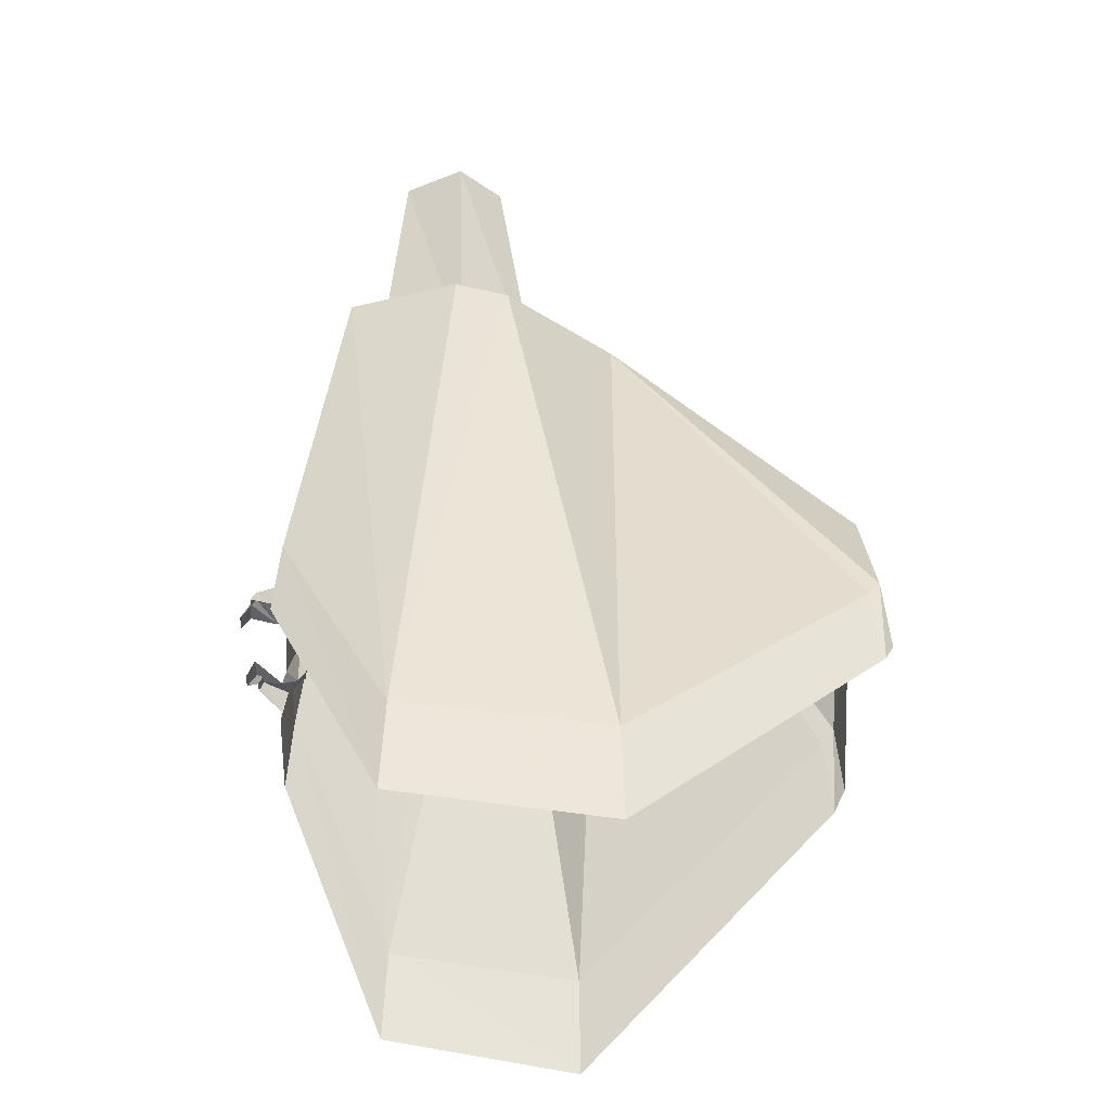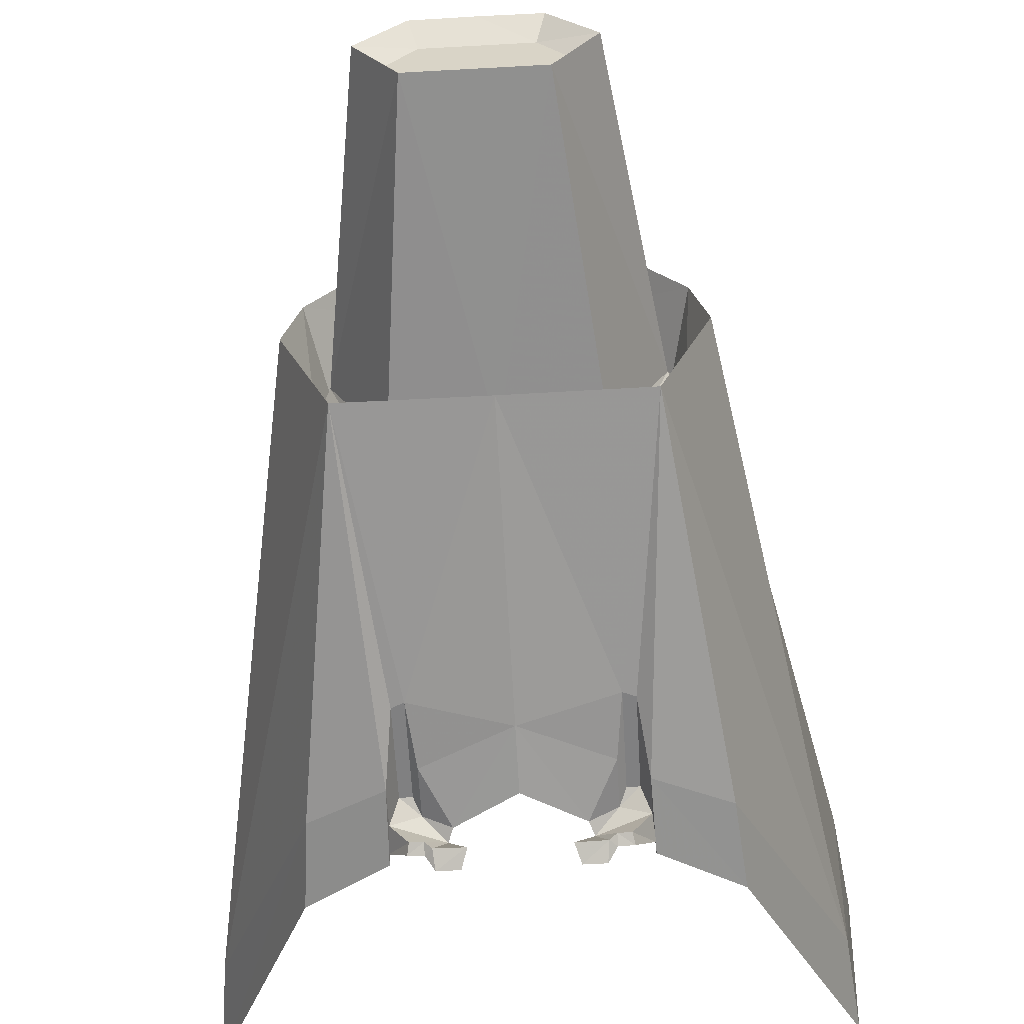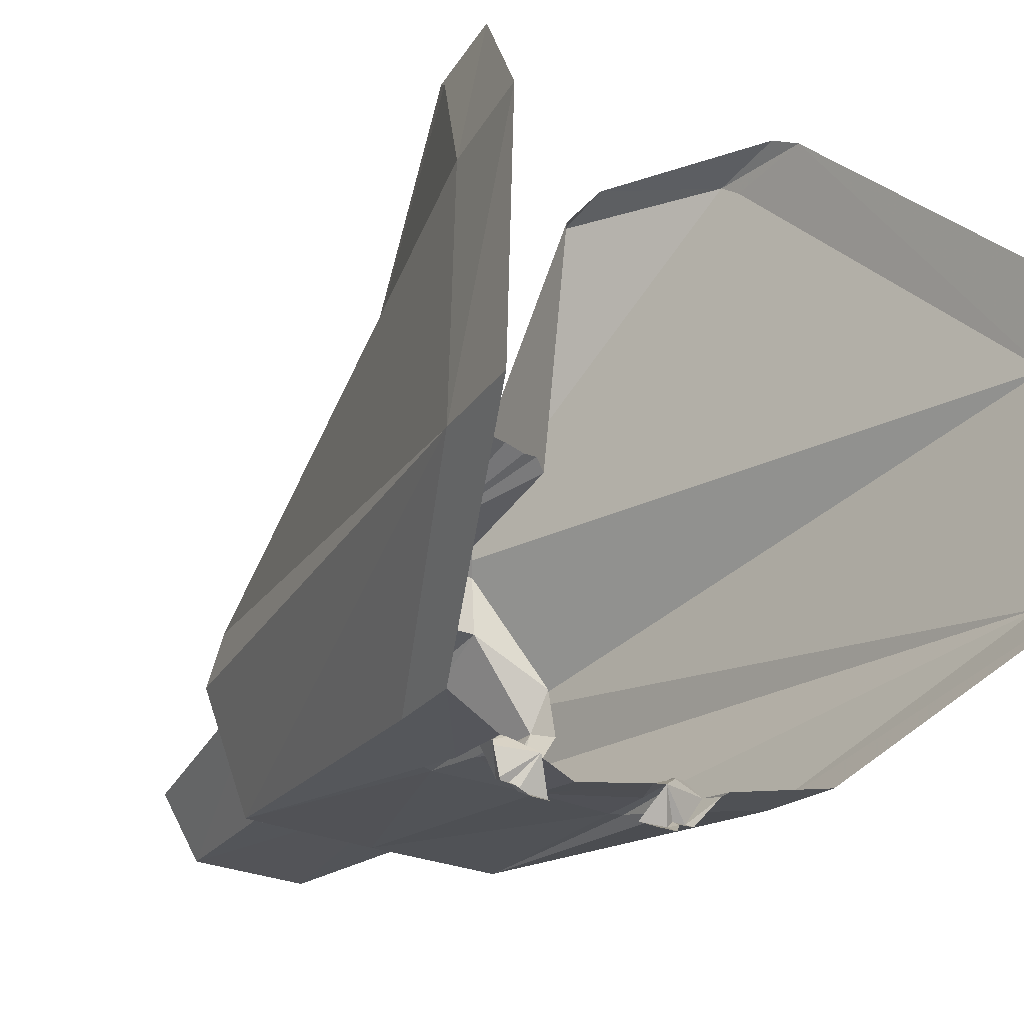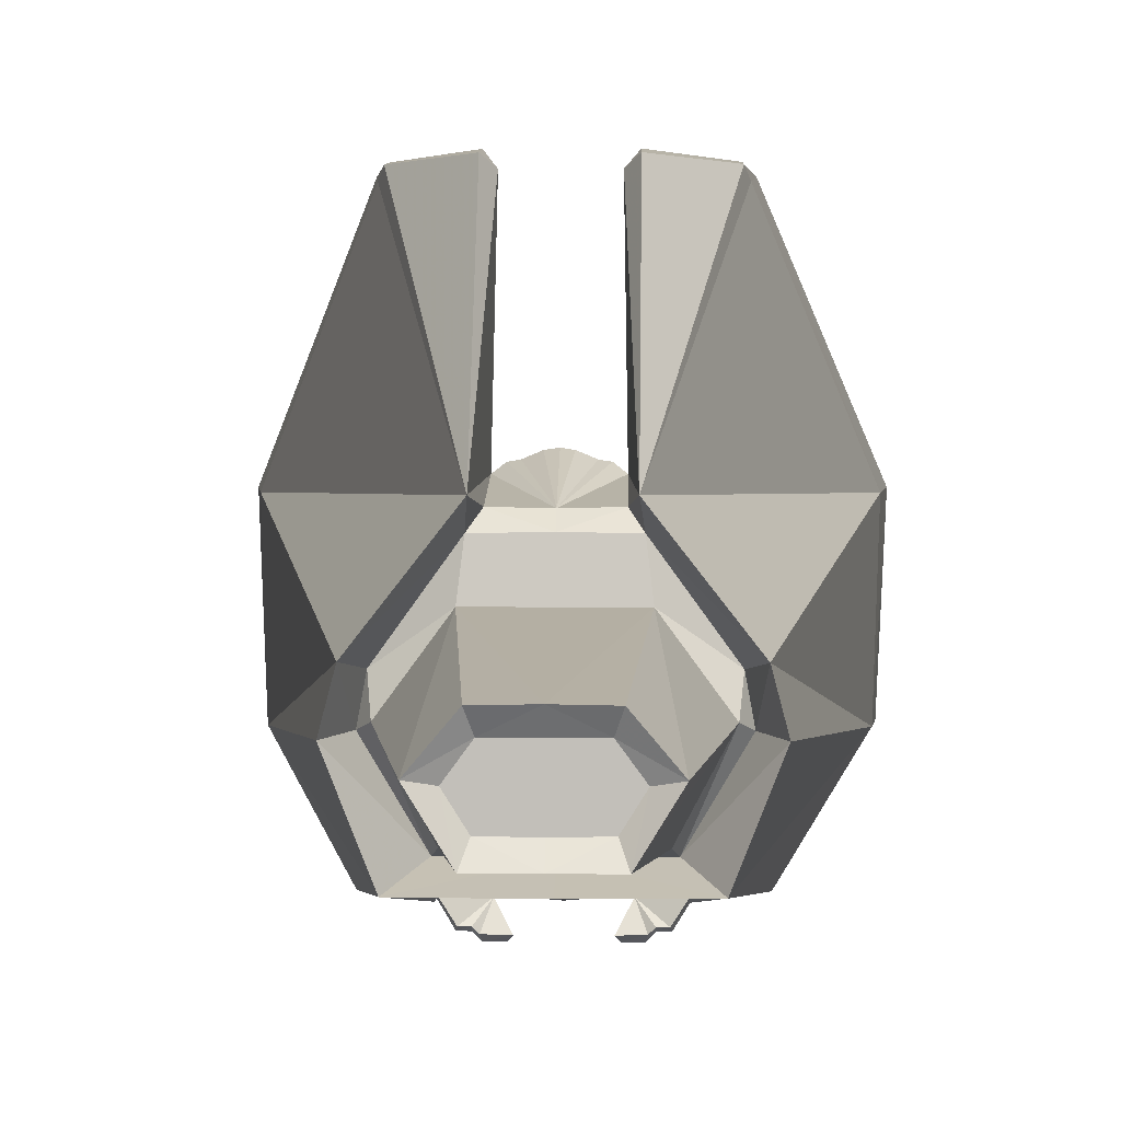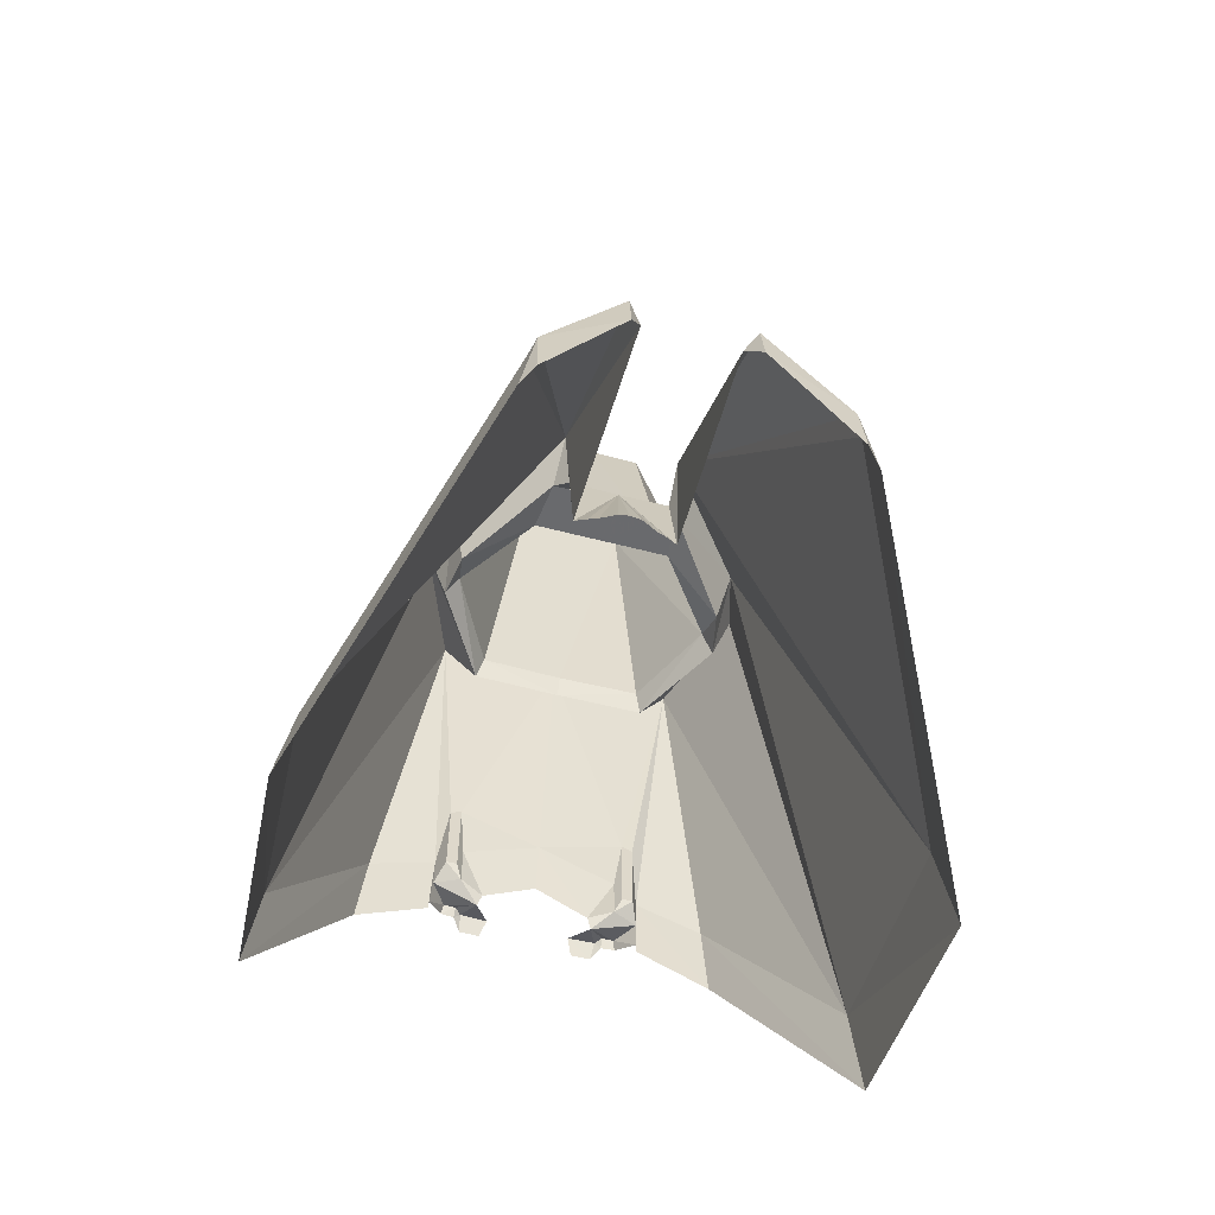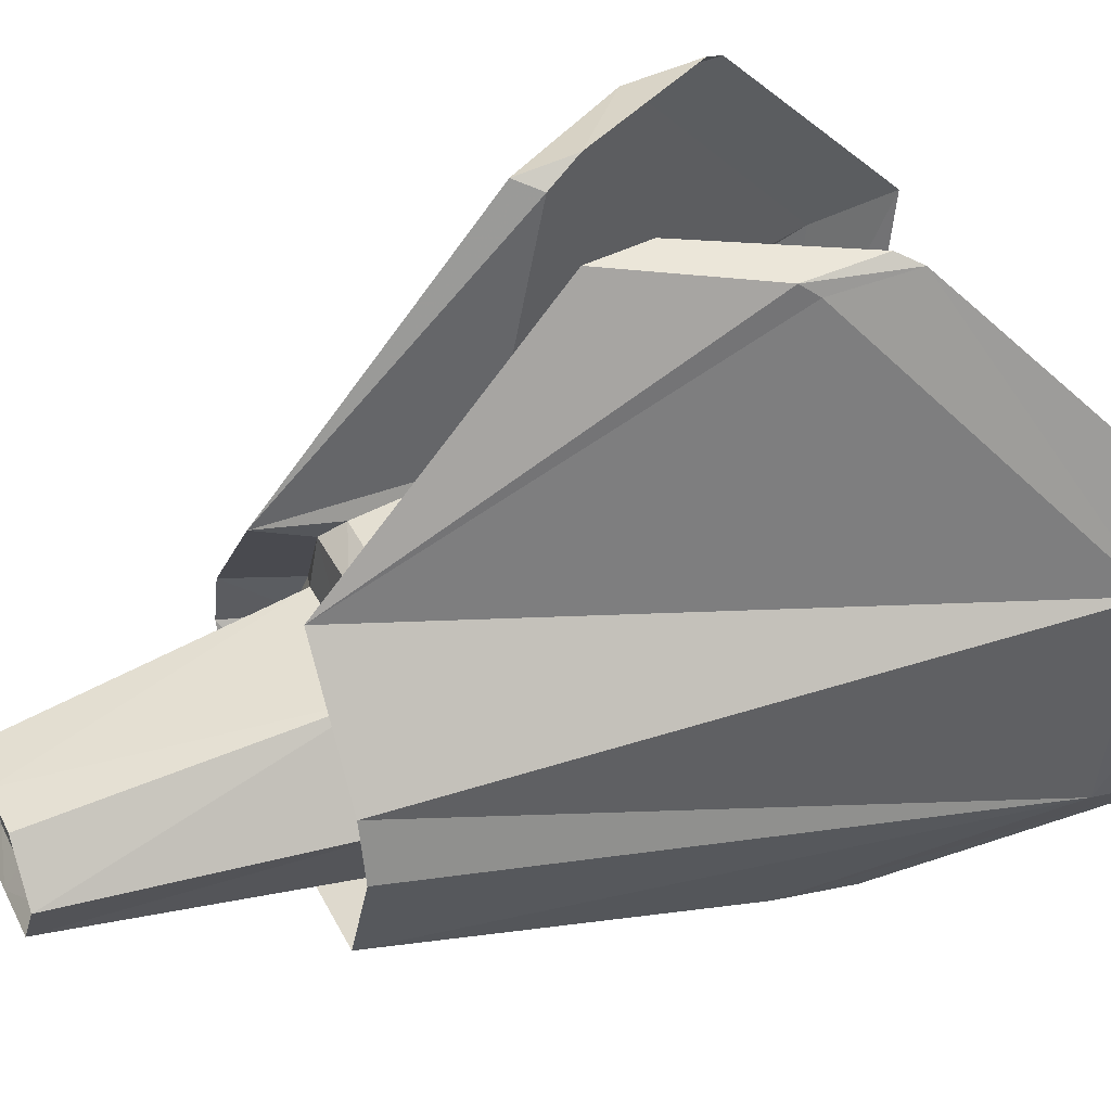
<metadata>
{"format":"obj","ext":"obj","renderer":"f3d","projection":"perspective","resolution":1024,"background":"white","views":[{"elev":-34.2,"azim":86.7,"up":"+Z"},{"elev":-60.2,"azim":3.3,"up":"+Y"},{"elev":-28.1,"azim":148.0,"up":"+Y"},{"elev":3.0,"azim":1.3,"up":"+Y"},{"elev":-59.9,"azim":165.2,"up":"+Z"},{"elev":39.5,"azim":65.5,"up":"+Y"}]}
</metadata>
<code>
g eeg006_ar_skin
v -0.02004 -0.1513 -0.05702
v -0.02268 -0.1552 -0.06451
v -0.03236 -0.1552 -0.06451
v -0.02048 -0.1513 -0.05702
v -0.02796 -0.1372 -0.06495
v -0.03325 -0.1508 -0.05702
v -0.03633 -0.1504 -0.06055
v -0.03633 -0.1477 -0.05614
v -0.04293 -0.1499 -0.06055
v -0.04205 -0.1477 -0.05614
v -0.05086 -0.1385 -0.06803
v -0.04998 -0.1354 -0.05702
v -0.05086 -0.1385 -0.07332
v -0.03765 -0.1301 -0.05702
v -0.02576 -0.1354 -0.05923
v -0.04998 -0.1354 -0.04073
v -0.08521 -0.1363 -0.09313
v -0.04602 -0.1266 -0.05042
v -0.08168 -0.1332 -0.0557
v -0.05967 -0.1094 0.1112
v -0.04602 -0.1266 -0.009467
v -0.1341 -0.08168 -0.2111
v -0.1292 -0.07948 -0.1658
v -0.1398 0.02092 -0.2252
v -0.04073 -0.1266 -0.05042
v -0.04073 -0.1266 -0.007266
v -0.03765 -0.1301 -0.03501
v 0.0002201 -0.1306 -0.01739
v 0.0002201 -0.1354 -0.04469
v 0.02576 -0.1354 -0.05923
v -0.1332 0.02004 -0.1772
v -0.07684 0.1499 -0.1041
v 0.0002201 -0.1099 0.1112
v 0.0002201 -0.1006 0.07728
v 0.05967 -0.1094 0.1112
v 0.04073 -0.1266 -0.007266
v 0.03765 -0.1301 -0.03501
v 0.03765 -0.1301 -0.05702
v 0.02796 -0.1372 -0.06495
v -0.0808 -0.0557 0.1112
v -0.07376 -0.02884 0.1112
v -0.02928 0.02796 0.1112
v -0.07332 0.1455 -0.06583
v -0.07023 0.1517 -0.0579
v -0.07067 0.1552 -0.09401
v -0.03016 0.1552 -0.024
v -0.03016 0.1517 0.004183
v -0.02356 0.1464 -0.007266
v -0.02532 0.03281 0.01519
v -0.04381 -0.1002 0.07728
v -0.07023 -0.0557 0.07684
v -0.03148 0.01387 0.08344
v -0.02532 0.02268 0.07332
v -0.06627 -0.03413 0.0764
v -0.06407 -0.05174 0.08741
v 0.0002201 0.02224 0.07332
v -0.0196 0.03721 0.01167
v -0.01431 0.03809 0.01343
v -0.005945 0.04161 0.01475
v 0.0002201 0.04249 0.01475
v 0.005945 0.04161 0.01475
v 0.01431 0.03809 0.01343
v 0.0196 0.03721 0.01167
v 0.02532 0.03281 0.01519
v 0.0002201 0.01431 0.08344
v -0.03457 -0.01167 0.08653
v 0.02532 0.02268 0.07332
v 0.02928 0.02796 0.1112
v 0.02356 0.1464 -0.007266
v 0.0002201 -0.01167 0.08653
v 0.0002201 -0.03192 0.2252
v 0.03148 0.01387 0.08344
v 0.03016 0.1517 0.004183
v 0.03016 0.1552 -0.024
v 0.07023 0.1517 -0.0579
v 0.07067 0.1552 -0.09401
v 0.07684 0.1499 -0.1041
v 0.07332 0.1455 -0.06583
v 0.1332 0.02004 -0.1772
v 0.1398 0.02092 -0.2252
v 0.07376 -0.02884 0.1112
v 0.1292 -0.07948 -0.1658
v 0.1341 -0.08168 -0.2111
v 0.08168 -0.1332 -0.0557
v 0.08521 -0.1363 -0.09313
v 0.04998 -0.1354 -0.04073
v 0.05086 -0.1385 -0.07332
v 0.0808 -0.0557 0.1112
v 0.04998 -0.1354 -0.05702
v 0.05086 -0.1385 -0.06803
v 0.04205 -0.1477 -0.05614
v 0.04293 -0.1499 -0.06055
v 0.03633 -0.1477 -0.05614
v 0.03633 -0.1504 -0.06055
v 0.03325 -0.1508 -0.05702
v 0.03236 -0.1552 -0.06451
v 0.02268 -0.1552 -0.06451
v 0.02048 -0.1513 -0.05702
v 0.02004 -0.1513 -0.05702
v 0.04602 -0.1266 -0.05042
v 0.04602 -0.1266 -0.009467
v 0.04073 -0.1266 -0.05042
v 0.04381 -0.1002 0.07728
v 0.07023 -0.0557 0.07684
v 0.06627 -0.03413 0.0764
v 0.06407 -0.05174 0.08741
v 0.03457 -0.01167 0.08653
v 0.04073 -0.09577 0.08785
v 0.04425 -0.05526 0.2252
v 0.02664 -0.08388 0.2252
v 0.0002201 -0.09665 0.08785
v 0.02488 -0.03236 0.2252
v 0.02136 -0.04293 0.2182
v -0.04073 -0.09577 0.08785
v -0.02664 -0.08388 0.2252
v 0.0002201 -0.08388 0.2252
v 0.03236 -0.0579 0.2182
v 0.02268 -0.07332 0.2182
v 0.0002201 -0.07376 0.2182
v 0.0002201 -0.04293 0.2182
v -0.02268 -0.07332 0.2182
v -0.02136 -0.04293 0.2182
v -0.04425 -0.05526 0.2252
v -0.02488 -0.03236 0.2252
v -0.03236 -0.0579 0.2182
g eeg006_ar_skin_0
f 3 2 1
f 1 4 3
f 1 5 4
f 4 6 3
f 5 6 4
f 3 6 7
f 6 8 7
f 5 8 6
f 9 7 8
f 10 9 8
f 10 8 5
f 11 9 10
f 12 11 10
f 12 10 5
f 13 11 12
f 14 12 5
f 14 5 15
f 16 13 12
f 17 13 16
f 18 12 14
f 16 12 18
f 19 17 16
f 19 16 20
f 16 21 20
f 21 16 18
f 22 17 19
f 23 22 19
f 23 19 20
f 24 22 23
f 21 18 25
f 25 18 14
f 26 21 25
f 26 25 14
f 21 26 20
f 27 14 15
f 27 26 14
f 28 27 15
f 27 28 26
f 29 28 15
f 28 29 30
f 31 24 23
f 32 24 31
f 26 33 20
f 28 33 26
f 33 34 20
f 34 33 35
f 33 36 35
f 33 28 36
f 37 28 30
f 28 37 36
f 37 30 38
f 37 38 36
f 30 39 38
f 40 23 20
f 31 23 41
f 23 40 41
f 31 41 42
f 43 31 42
f 43 32 31
f 32 43 44
f 44 43 42
f 45 32 44
f 46 45 44
f 47 46 44
f 47 44 42
f 48 46 47
f 48 47 42
f 49 48 42
f 20 50 40
f 34 50 20
f 40 51 41
f 50 51 40
f 52 42 41
f 53 49 42
f 53 42 52
f 51 54 41
f 54 52 41
f 51 50 55
f 51 55 54
f 49 53 56
f 57 49 56
f 58 57 56
f 59 58 56
f 60 59 56
f 61 60 56
f 62 61 56
f 63 62 56
f 64 63 56
f 56 53 65
f 53 52 65
f 52 54 66
f 54 55 66
f 67 64 56
f 67 56 65
f 64 67 68
f 69 64 68
f 65 52 70
f 52 66 70
f 71 70 66
f 72 67 65
f 65 70 72
f 68 67 72
f 73 69 68
f 74 69 73
f 74 73 75
f 75 73 68
f 76 74 75
f 76 75 77
f 75 78 77
f 78 75 68
f 77 78 79
f 78 68 79
f 80 77 79
f 68 81 79
f 68 72 81
f 80 79 82
f 79 81 82
f 83 80 82
f 83 82 84
f 85 83 84
f 85 84 86
f 87 85 86
f 84 82 35
f 86 84 35
f 81 88 82
f 82 88 35
f 86 89 87
f 89 90 87
f 90 89 91
f 92 90 91
f 92 91 93
f 94 92 93
f 93 91 39
f 91 89 39
f 94 93 95
f 93 39 95
f 96 94 95
f 97 96 95
f 95 98 97
f 98 95 39
f 98 99 97
f 99 98 39
f 89 38 39
f 100 89 86
f 89 100 38
f 101 100 86
f 101 86 35
f 100 102 38
f 102 100 101
f 38 102 36
f 36 102 101
f 36 101 35
f 103 35 88
f 103 34 35
f 104 103 88
f 104 88 81
f 105 104 81
f 72 105 81
f 104 106 103
f 106 104 105
f 105 72 107
f 106 105 107
f 70 107 72
f 70 71 107
f 34 103 108
f 106 108 103
f 109 106 107
f 108 106 110
f 106 109 110
f 111 34 108
f 111 108 110
f 71 112 107
f 112 109 107
f 109 112 113
f 112 71 113
f 34 111 114
f 50 34 114
f 50 114 55
f 115 114 111
f 114 115 55
f 116 111 110
f 116 115 111
f 109 117 110
f 117 109 113
f 117 118 110
f 116 110 118
f 118 117 113
f 119 116 118
f 119 118 113
f 71 120 113
f 120 119 113
f 116 119 121
f 115 116 121
f 119 120 122
f 122 120 71
f 121 119 122
f 115 123 55
f 55 123 66
f 124 71 66
f 124 122 71
f 123 124 66
f 122 124 123
f 115 121 125
f 123 115 125
f 125 122 123
f 125 121 122

</code>
